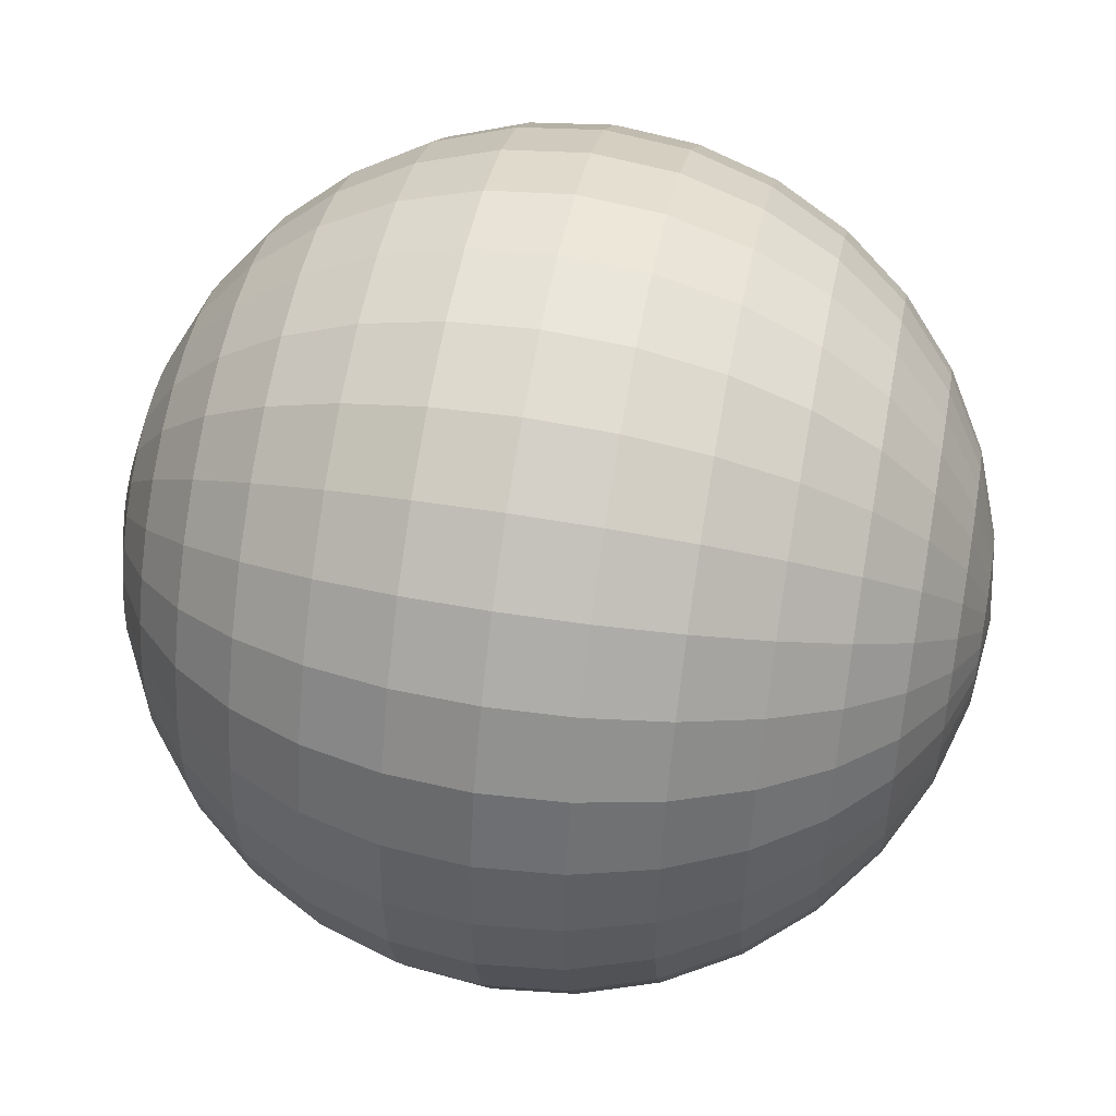
<metadata>
{"format":"obj","ext":"obj","renderer":"f3d","projection":"perspective","resolution":1024,"background":"white","views":[{"elev":51.6,"azim":100.6,"up":"+Z"}]}
</metadata>
<code>
o Sphere
v -0.01594 1.16 -0.1687
v -0.01594 1.103 -0.3563
v -0.01594 1.01 -0.5291
v -0.01594 0.8861 -0.6807
v -0.01594 0.7345 -0.805
v -0.01594 0.5616 -0.8975
v -0.01594 0.374 -0.9544
v -0.01594 0.179 -0.9736
v -0.01594 -0.01614 -0.9544
v -0.01594 -0.6525 -0.5291
v 0.02212 1.16 -0.1649
v 0.05872 1.103 -0.3489
v 0.09245 1.01 -0.5185
v 0.122 0.8861 -0.6671
v 0.1463 0.7345 -0.7891
v 0.1643 0.5616 -0.8797
v 0.1754 0.374 -0.9355
v 0.1792 0.179 -0.9544
v 0.1754 -0.01614 -0.9355
v 0.1643 -0.2037 -0.8797
v 0.1463 -0.3766 -0.7891
v 0.122 -0.5282 -0.6671
v 0.09245 -0.6525 -0.5185
v 0.05872 -0.7449 -0.3489
v 0.02212 -0.8018 -0.1649
v 0.05872 1.16 -0.1538
v 0.1305 1.103 -0.3271
v 0.1967 1.01 -0.4869
v 0.2547 0.8861 -0.6269
v 0.3023 0.7345 -0.7418
v 0.3376 0.5616 -0.8271
v 0.3594 0.374 -0.8797
v 0.3667 0.179 -0.8975
v 0.3594 -0.01614 -0.8797
v 0.3376 -0.2037 -0.8271
v 0.3023 -0.3766 -0.7418
v 0.2547 -0.5282 -0.6269
v 0.1967 -0.6525 -0.4869
v 0.1305 -0.7449 -0.3271
v 0.05872 -0.8018 -0.1538
v 0.09245 1.16 -0.1358
v 0.1967 1.103 -0.2918
v 0.2927 1.01 -0.4355
v 0.3769 0.8861 -0.5615
v 0.446 0.7345 -0.6649
v 0.4973 0.5616 -0.7418
v 0.529 0.374 -0.7891
v 0.5396 0.179 -0.805
v 0.529 -0.01614 -0.7891
v 0.4973 -0.2037 -0.7418
v 0.446 -0.3766 -0.6649
v 0.3769 -0.5282 -0.5615
v 0.2927 -0.6525 -0.4355
v 0.1967 -0.7449 -0.2918
v 0.09245 -0.8018 -0.1358
v 0.122 1.16 -0.1115
v 0.2547 1.103 -0.2442
v 0.3769 1.01 -0.3664
v 0.4841 0.8861 -0.4736
v 0.572 0.7345 -0.5615
v 0.6373 0.5616 -0.6269
v 0.6776 0.374 -0.6671
v 0.6912 0.179 -0.6807
v 0.6776 -0.01614 -0.6671
v 0.6373 -0.2037 -0.6269
v 0.572 -0.3766 -0.5615
v 0.4841 -0.5282 -0.4736
v 0.3769 -0.6525 -0.3664
v 0.2547 -0.7449 -0.2442
v 0.122 -0.8018 -0.1115
v 0.1463 1.16 -0.08196
v 0.3023 1.103 -0.1862
v 0.446 1.01 -0.2822
v 0.572 0.8861 -0.3664
v 0.6754 0.7345 -0.4355
v 0.7522 0.5616 -0.4869
v 0.7996 0.374 -0.5185
v 0.8155 0.179 -0.5291
v 0.7996 -0.01614 -0.5185
v 0.7522 -0.2037 -0.4869
v 0.6754 -0.3766 -0.4355
v 0.572 -0.5282 -0.3664
v 0.446 -0.6525 -0.2822
v 0.3023 -0.7449 -0.1862
v 0.1463 -0.8018 -0.08196
v 0.1643 1.16 -0.04823
v 0.3376 1.103 -0.12
v 0.4973 1.01 -0.1862
v 0.6373 0.8861 -0.2442
v 0.7522 0.7345 -0.2918
v 0.8376 0.5616 -0.3271
v 0.8902 0.374 -0.3489
v 0.9079 0.179 -0.3563
v 0.8902 -0.01614 -0.3489
v 0.8376 -0.2037 -0.3271
v 0.7522 -0.3766 -0.2918
v 0.6373 -0.5282 -0.2442
v 0.4973 -0.6525 -0.1862
v 0.3376 -0.7449 -0.12
v 0.1643 -0.8018 -0.04823
v 0.1754 1.16 -0.01164
v 0.3594 1.103 -0.04823
v 0.529 1.01 -0.08196
v 0.6776 0.8861 -0.1115
v 0.7996 0.7345 -0.1358
v 0.8902 0.5616 -0.1538
v 0.946 0.374 -0.1649
v 0.9648 0.179 -0.1687
v 0.946 -0.01614 -0.1649
v 0.8902 -0.2037 -0.1538
v 0.7996 -0.3766 -0.1358
v 0.6776 -0.5282 -0.1115
v 0.529 -0.6525 -0.08196
v 0.3594 -0.7449 -0.04823
v 0.1754 -0.8018 -0.01164
v 0.1792 1.16 0.02643
v 0.3667 1.103 0.02643
v 0.5396 1.01 0.02643
v 0.6912 0.8861 0.02643
v 0.8155 0.7345 0.02643
v 0.9079 0.5616 0.02642
v 0.9648 0.374 0.02643
v 0.9841 0.179 0.02643
v 0.9648 -0.01614 0.02643
v 0.9079 -0.2037 0.02642
v 0.8155 -0.3766 0.02643
v 0.6912 -0.5282 0.02643
v 0.5396 -0.6525 0.02643
v 0.3667 -0.7449 0.02643
v 0.1792 -0.8018 0.02643
v 0.1754 1.16 0.06449
v 0.3594 1.103 0.1011
v 0.529 1.01 0.1348
v 0.6776 0.8861 0.1644
v 0.7996 0.7345 0.1886
v 0.8902 0.5616 0.2067
v 0.946 0.374 0.2178
v 0.9648 0.179 0.2215
v 0.946 -0.01614 0.2178
v 0.8902 -0.2037 0.2067
v 0.7996 -0.3766 0.1886
v 0.6776 -0.5282 0.1644
v 0.529 -0.6525 0.1348
v 0.3594 -0.7449 0.1011
v 0.1754 -0.8018 0.06449
v 0.1643 1.16 0.1011
v 0.3376 1.103 0.1729
v 0.4973 1.01 0.239
v 0.6373 0.8861 0.297
v 0.7522 0.7345 0.3446
v 0.8376 0.5616 0.38
v 0.8902 0.374 0.4018
v 0.9079 0.179 0.4091
v 0.8902 -0.01614 0.4018
v 0.8376 -0.2037 0.38
v 0.7522 -0.3766 0.3446
v 0.6373 -0.5282 0.297
v 0.4973 -0.6525 0.239
v 0.3376 -0.7449 0.1729
v 0.1643 -0.8018 0.1011
v 0.1463 1.16 0.1348
v 0.3023 1.103 0.239
v 0.446 1.01 0.3351
v 0.572 0.8861 0.4193
v 0.6754 0.7345 0.4884
v 0.7522 0.5616 0.5397
v 0.7996 0.374 0.5713
v 0.8155 0.179 0.582
v 0.7996 -0.01614 0.5713
v 0.7522 -0.2037 0.5397
v 0.6754 -0.3766 0.4884
v 0.572 -0.5282 0.4193
v 0.446 -0.6525 0.3351
v 0.3023 -0.7449 0.239
v 0.1463 -0.8018 0.1348
v 0.122 1.16 0.1644
v 0.2547 1.103 0.297
v 0.3769 1.01 0.4193
v 0.4841 0.8861 0.5264
v 0.572 0.7345 0.6144
v 0.6373 0.5616 0.6797
v 0.6776 0.374 0.7199
v 0.6912 0.179 0.7335
v 0.6776 -0.01614 0.7199
v 0.6373 -0.2037 0.6797
v 0.572 -0.3766 0.6144
v 0.4841 -0.5282 0.5264
v 0.3769 -0.6525 0.4193
v 0.2547 -0.7449 0.297
v 0.122 -0.8018 0.1644
v 0.09245 1.16 0.1886
v 0.1967 1.103 0.3446
v 0.2927 1.01 0.4884
v 0.3769 0.8861 0.6144
v 0.446 0.7345 0.7178
v 0.4973 0.5616 0.7946
v 0.529 0.374 0.8419
v 0.5396 0.179 0.8579
v 0.529 -0.01614 0.8419
v 0.4973 -0.2037 0.7946
v 0.446 -0.3766 0.7178
v 0.3769 -0.5282 0.6144
v 0.2927 -0.6525 0.4884
v 0.1967 -0.7449 0.3446
v 0.09245 -0.8018 0.1886
v -0.01594 -0.821 0.02643
v 0.05872 1.16 0.2067
v 0.1305 1.103 0.38
v 0.1967 1.01 0.5397
v 0.2547 0.8861 0.6797
v 0.3023 0.7345 0.7946
v 0.3376 0.5616 0.88
v 0.3594 0.374 0.9326
v 0.3667 0.179 0.9503
v 0.3594 -0.01614 0.9326
v 0.3376 -0.2037 0.88
v 0.3023 -0.3766 0.7946
v 0.2547 -0.5282 0.6797
v 0.1967 -0.6525 0.5397
v 0.1305 -0.7449 0.38
v 0.05872 -0.8018 0.2067
v 0.02212 1.16 0.2178
v 0.05872 1.103 0.4018
v 0.09245 1.01 0.5713
v 0.122 0.8861 0.7199
v 0.1463 0.7345 0.8419
v 0.1643 0.5616 0.9326
v 0.1754 0.374 0.9884
v 0.1792 0.179 1.007
v 0.1754 -0.01614 0.9884
v 0.1643 -0.2037 0.9326
v 0.1463 -0.3766 0.8419
v 0.122 -0.5282 0.7199
v 0.09245 -0.6525 0.5713
v 0.05872 -0.7449 0.4018
v 0.02212 -0.8018 0.2178
v -0.01594 1.16 0.2215
v -0.01594 1.103 0.4091
v -0.01594 1.01 0.582
v -0.01594 0.8861 0.7335
v -0.01594 0.7345 0.8579
v -0.01594 0.5616 0.9503
v -0.01594 0.374 1.007
v -0.01594 0.179 1.026
v -0.01594 -0.01614 1.007
v -0.01594 -0.2037 0.9503
v -0.01594 -0.3766 0.8579
v -0.01594 -0.5282 0.7335
v -0.01594 -0.6525 0.582
v -0.01594 -0.7449 0.4091
v -0.01594 -0.8018 0.2215
v -0.054 1.16 0.2178
v -0.0906 1.103 0.4018
v -0.1243 1.01 0.5713
v -0.1539 0.8861 0.7199
v -0.1782 0.7345 0.8419
v -0.1962 0.5616 0.9326
v -0.2073 0.374 0.9884
v -0.211 0.179 1.007
v -0.2073 -0.01614 0.9884
v -0.1962 -0.2037 0.9326
v -0.1782 -0.3766 0.8419
v -0.1539 -0.5282 0.7199
v -0.1243 -0.6525 0.5713
v -0.0906 -0.7449 0.4018
v -0.054 -0.8018 0.2178
v -0.0906 1.16 0.2067
v -0.1624 1.103 0.38
v -0.2285 1.01 0.5397
v -0.2865 0.8861 0.6797
v -0.3341 0.7345 0.7946
v -0.3695 0.5616 0.88
v -0.3913 0.374 0.9326
v -0.3986 0.179 0.9503
v -0.3913 -0.01614 0.9326
v -0.3695 -0.2037 0.88
v -0.3341 -0.3766 0.7946
v -0.2865 -0.5282 0.6797
v -0.2285 -0.6525 0.5397
v -0.1624 -0.7449 0.38
v -0.0906 -0.8018 0.2067
v -0.1243 1.16 0.1886
v -0.2285 1.103 0.3446
v -0.3246 1.01 0.4884
v -0.4088 0.8861 0.6144
v -0.4779 0.7345 0.7178
v -0.5292 0.5616 0.7946
v -0.5608 0.374 0.8419
v -0.5715 0.179 0.8579
v -0.5608 -0.01614 0.8419
v -0.5292 -0.2037 0.7946
v -0.4779 -0.3766 0.7178
v -0.4088 -0.5282 0.6144
v -0.3246 -0.6525 0.4884
v -0.2285 -0.7449 0.3446
v -0.1243 -0.8018 0.1886
v -0.01594 1.179 0.02643
v -0.1539 1.16 0.1644
v -0.2865 1.103 0.297
v -0.4088 1.01 0.4193
v -0.5159 0.8861 0.5264
v -0.6039 0.7345 0.6144
v -0.6692 0.5616 0.6797
v -0.7095 0.374 0.7199
v -0.723 0.179 0.7335
v -0.7095 -0.01614 0.7199
v -0.6692 -0.2037 0.6797
v -0.6039 -0.3766 0.6144
v -0.5159 -0.5282 0.5264
v -0.4088 -0.6525 0.4193
v -0.2865 -0.7449 0.297
v -0.1539 -0.8018 0.1644
v -0.1782 1.16 0.1348
v -0.3341 1.103 0.239
v -0.4779 1.01 0.3351
v -0.6039 0.8861 0.4193
v -0.7073 0.7345 0.4884
v -0.7841 0.5616 0.5397
v -0.8314 0.374 0.5713
v -0.8474 0.179 0.582
v -0.8314 -0.01614 0.5713
v -0.7841 -0.2037 0.5397
v -0.7073 -0.3766 0.4884
v -0.6039 -0.5282 0.4193
v -0.4779 -0.6525 0.3351
v -0.3341 -0.7449 0.239
v -0.1782 -0.8018 0.1348
v -0.1962 1.16 0.1011
v -0.3695 1.103 0.1729
v -0.5292 1.01 0.239
v -0.6692 0.8861 0.297
v -0.7841 0.7345 0.3446
v -0.8695 0.5616 0.38
v -0.9221 0.374 0.4018
v -0.9398 0.179 0.4091
v -0.9221 -0.01614 0.4018
v -0.8695 -0.2037 0.38
v -0.7841 -0.3766 0.3446
v -0.6692 -0.5282 0.297
v -0.5292 -0.6525 0.239
v -0.3695 -0.7449 0.1729
v -0.1962 -0.8018 0.1011
v -0.2073 1.16 0.06449
v -0.3913 1.103 0.1011
v -0.5608 1.01 0.1348
v -0.7095 0.8861 0.1644
v -0.8314 0.7345 0.1886
v -0.9221 0.5616 0.2067
v -0.9779 0.374 0.2178
v -0.9967 0.179 0.2215
v -0.9779 -0.01614 0.2178
v -0.9221 -0.2037 0.2067
v -0.8314 -0.3766 0.1886
v -0.7095 -0.5282 0.1644
v -0.5608 -0.6525 0.1348
v -0.3913 -0.7449 0.1011
v -0.2073 -0.8018 0.06449
v -0.211 1.16 0.02643
v -0.3986 1.103 0.02642
v -0.5715 1.01 0.02642
v -0.723 0.8861 0.02642
v -0.8474 0.7345 0.02642
v -0.9398 0.5616 0.02643
v -0.9967 0.374 0.02642
v -1.016 0.179 0.02642
v -0.9967 -0.01614 0.02642
v -0.9398 -0.2037 0.02643
v -0.8474 -0.3766 0.02642
v -0.723 -0.5282 0.02642
v -0.5715 -0.6525 0.02642
v -0.3986 -0.7449 0.02642
v -0.211 -0.8018 0.02643
v -0.2073 1.16 -0.01164
v -0.3913 1.103 -0.04823
v -0.5608 1.01 -0.08196
v -0.7095 0.8861 -0.1115
v -0.8314 0.7345 -0.1358
v -0.9221 0.5616 -0.1538
v -0.9779 0.374 -0.1649
v -0.9967 0.179 -0.1687
v -0.9779 -0.01614 -0.1649
v -0.9221 -0.2037 -0.1538
v -0.8314 -0.3766 -0.1358
v -0.7095 -0.5282 -0.1115
v -0.5608 -0.6525 -0.08196
v -0.3913 -0.7449 -0.04823
v -0.2073 -0.8018 -0.01164
v -0.1962 1.16 -0.04823
v -0.3695 1.103 -0.12
v -0.5292 1.01 -0.1862
v -0.6692 0.8861 -0.2442
v -0.7841 0.7345 -0.2918
v -0.8695 0.5616 -0.3271
v -0.9221 0.374 -0.3489
v -0.9398 0.179 -0.3563
v -0.9221 -0.01614 -0.3489
v -0.8695 -0.2037 -0.3271
v -0.7841 -0.3766 -0.2918
v -0.6692 -0.5282 -0.2442
v -0.5292 -0.6525 -0.1862
v -0.3695 -0.7449 -0.12
v -0.1962 -0.8018 -0.04823
v -0.1782 1.16 -0.08196
v -0.3341 1.103 -0.1862
v -0.4779 1.01 -0.2822
v -0.6039 0.8861 -0.3664
v -0.7073 0.7345 -0.4355
v -0.7841 0.5616 -0.4869
v -0.8314 0.374 -0.5185
v -0.8474 0.179 -0.5291
v -0.8314 -0.01614 -0.5185
v -0.7841 -0.2037 -0.4869
v -0.7073 -0.3766 -0.4355
v -0.6039 -0.5282 -0.3664
v -0.4779 -0.6525 -0.2822
v -0.3341 -0.7449 -0.1862
v -0.1782 -0.8018 -0.08196
v -0.1539 1.16 -0.1115
v -0.2865 1.103 -0.2442
v -0.4088 1.01 -0.3664
v -0.5159 0.8861 -0.4736
v -0.6039 0.7345 -0.5615
v -0.6692 0.5616 -0.6269
v -0.7095 0.374 -0.6671
v -0.723 0.179 -0.6807
v -0.7095 -0.01614 -0.6671
v -0.6692 -0.2037 -0.6269
v -0.6039 -0.3766 -0.5615
v -0.5159 -0.5282 -0.4736
v -0.4088 -0.6525 -0.3664
v -0.2865 -0.7449 -0.2442
v -0.1539 -0.8018 -0.1115
v -0.1243 1.16 -0.1358
v -0.2285 1.103 -0.2918
v -0.3246 1.01 -0.4355
v -0.4088 0.8861 -0.5615
v -0.4779 0.7345 -0.6649
v -0.5292 0.5616 -0.7418
v -0.5608 0.374 -0.7891
v -0.5715 0.179 -0.805
v -0.5608 -0.01614 -0.7891
v -0.5292 -0.2037 -0.7418
v -0.4779 -0.3766 -0.6649
v -0.4088 -0.5282 -0.5615
v -0.3246 -0.6525 -0.4355
v -0.2285 -0.7449 -0.2918
v -0.1243 -0.8018 -0.1358
v -0.0906 1.16 -0.1538
v -0.1624 1.103 -0.3271
v -0.2285 1.01 -0.4869
v -0.2865 0.8861 -0.6269
v -0.3341 0.7345 -0.7418
v -0.3695 0.5616 -0.8271
v -0.3913 0.374 -0.8797
v -0.3986 0.179 -0.8975
v -0.3913 -0.01614 -0.8797
v -0.3695 -0.2037 -0.8271
v -0.3341 -0.3766 -0.7418
v -0.2865 -0.5282 -0.6269
v -0.2285 -0.6525 -0.4869
v -0.1624 -0.7449 -0.3271
v -0.0906 -0.8018 -0.1538
v -0.054 1.16 -0.1649
v -0.0906 1.103 -0.3489
v -0.1243 1.01 -0.5185
v -0.1539 0.8861 -0.6671
v -0.1782 0.7345 -0.7891
v -0.1962 0.5616 -0.8797
v -0.2073 0.374 -0.9355
v -0.211 0.179 -0.9544
v -0.2073 -0.01614 -0.9355
v -0.1962 -0.2037 -0.8797
v -0.1782 -0.3766 -0.7891
v -0.1539 -0.5282 -0.6671
v -0.1243 -0.6525 -0.5185
v -0.0906 -0.7449 -0.3489
v -0.054 -0.8018 -0.1649
v -0.01594 -0.2037 -0.8975
v -0.01594 -0.3766 -0.805
v -0.01594 -0.5282 -0.6807
v -0.01594 -0.7449 -0.3563
v -0.01594 -0.8018 -0.1687
f 9 8 18 19
f 2 1 11 12
f 478 9 19 20
f 3 2 12 13
f 479 478 20 21
f 4 3 13 14
f 480 479 21 22
f 5 4 14 15
f 10 480 22 23
f 6 5 15 16
f 481 10 23 24
f 7 6 16 17
f 482 481 24 25
f 8 7 17 18
f 1 297 11
f 206 482 25
f 18 17 32 33
f 11 297 26
f 206 25 40
f 19 18 33 34
f 12 11 26 27
f 20 19 34 35
f 13 12 27 28
f 21 20 35 36
f 14 13 28 29
f 22 21 36 37
f 15 14 29 30
f 23 22 37 38
f 16 15 30 31
f 24 23 38 39
f 17 16 31 32
f 25 24 39 40
f 37 36 51 52
f 30 29 44 45
f 38 37 52 53
f 31 30 45 46
f 39 38 53 54
f 32 31 46 47
f 40 39 54 55
f 33 32 47 48
f 26 297 41
f 206 40 55
f 34 33 48 49
f 27 26 41 42
f 35 34 49 50
f 28 27 42 43
f 36 35 50 51
f 29 28 43 44
f 41 297 56
f 206 55 70
f 49 48 63 64
f 42 41 56 57
f 50 49 64 65
f 43 42 57 58
f 51 50 65 66
f 44 43 58 59
f 52 51 66 67
f 45 44 59 60
f 53 52 67 68
f 46 45 60 61
f 54 53 68 69
f 47 46 61 62
f 55 54 69 70
f 48 47 62 63
f 60 59 74 75
f 68 67 82 83
f 61 60 75 76
f 69 68 83 84
f 62 61 76 77
f 70 69 84 85
f 63 62 77 78
f 56 297 71
f 206 70 85
f 64 63 78 79
f 57 56 71 72
f 65 64 79 80
f 58 57 72 73
f 66 65 80 81
f 59 58 73 74
f 67 66 81 82
f 79 78 93 94
f 72 71 86 87
f 80 79 94 95
f 73 72 87 88
f 81 80 95 96
f 74 73 88 89
f 82 81 96 97
f 75 74 89 90
f 83 82 97 98
f 76 75 90 91
f 84 83 98 99
f 77 76 91 92
f 85 84 99 100
f 78 77 92 93
f 71 297 86
f 206 85 100
f 98 97 112 113
f 91 90 105 106
f 99 98 113 114
f 92 91 106 107
f 100 99 114 115
f 93 92 107 108
f 86 297 101
f 206 100 115
f 94 93 108 109
f 87 86 101 102
f 95 94 109 110
f 88 87 102 103
f 96 95 110 111
f 89 88 103 104
f 97 96 111 112
f 90 89 104 105
f 110 109 124 125
f 103 102 117 118
f 111 110 125 126
f 104 103 118 119
f 112 111 126 127
f 105 104 119 120
f 113 112 127 128
f 106 105 120 121
f 114 113 128 129
f 107 106 121 122
f 115 114 129 130
f 108 107 122 123
f 101 297 116
f 206 115 130
f 109 108 123 124
f 102 101 116 117
f 129 128 143 144
f 122 121 136 137
f 130 129 144 145
f 123 122 137 138
f 116 297 131
f 206 130 145
f 124 123 138 139
f 117 116 131 132
f 125 124 139 140
f 118 117 132 133
f 126 125 140 141
f 119 118 133 134
f 127 126 141 142
f 120 119 134 135
f 128 127 142 143
f 121 120 135 136
f 133 132 147 148
f 141 140 155 156
f 134 133 148 149
f 142 141 156 157
f 135 134 149 150
f 143 142 157 158
f 136 135 150 151
f 144 143 158 159
f 137 136 151 152
f 145 144 159 160
f 138 137 152 153
f 131 297 146
f 206 145 160
f 139 138 153 154
f 132 131 146 147
f 140 139 154 155
f 152 151 166 167
f 160 159 174 175
f 153 152 167 168
f 146 297 161
f 206 160 175
f 154 153 168 169
f 147 146 161 162
f 155 154 169 170
f 148 147 162 163
f 156 155 170 171
f 149 148 163 164
f 157 156 171 172
f 150 149 164 165
f 158 157 172 173
f 151 150 165 166
f 159 158 173 174
f 171 170 185 186
f 164 163 178 179
f 172 171 186 187
f 165 164 179 180
f 173 172 187 188
f 166 165 180 181
f 174 173 188 189
f 167 166 181 182
f 175 174 189 190
f 168 167 182 183
f 161 297 176
f 206 175 190
f 169 168 183 184
f 162 161 176 177
f 170 169 184 185
f 163 162 177 178
f 190 189 204 205
f 183 182 197 198
f 176 297 191
f 206 190 205
f 184 183 198 199
f 177 176 191 192
f 185 184 199 200
f 178 177 192 193
f 186 185 200 201
f 179 178 193 194
f 187 186 201 202
f 180 179 194 195
f 188 187 202 203
f 181 180 195 196
f 189 188 203 204
f 182 181 196 197
f 194 193 209 210
f 202 201 217 218
f 195 194 210 211
f 203 202 218 219
f 196 195 211 212
f 204 203 219 220
f 197 196 212 213
f 205 204 220 221
f 198 197 213 214
f 191 297 207
f 206 205 221
f 199 198 214 215
f 192 191 207 208
f 200 199 215 216
f 193 192 208 209
f 201 200 216 217
f 214 213 228 229
f 207 297 222
f 206 221 236
f 215 214 229 230
f 208 207 222 223
f 216 215 230 231
f 209 208 223 224
f 217 216 231 232
f 210 209 224 225
f 218 217 232 233
f 211 210 225 226
f 219 218 233 234
f 212 211 226 227
f 220 219 234 235
f 213 212 227 228
f 221 220 235 236
f 233 232 247 248
f 226 225 240 241
f 234 233 248 249
f 227 226 241 242
f 235 234 249 250
f 228 227 242 243
f 236 235 250 251
f 229 228 243 244
f 222 297 237
f 206 236 251
f 230 229 244 245
f 223 222 237 238
f 231 230 245 246
f 224 223 238 239
f 232 231 246 247
f 225 224 239 240
f 206 251 266
f 245 244 259 260
f 238 237 252 253
f 246 245 260 261
f 239 238 253 254
f 247 246 261 262
f 240 239 254 255
f 248 247 262 263
f 241 240 255 256
f 249 248 263 264
f 242 241 256 257
f 250 249 264 265
f 243 242 257 258
f 251 250 265 266
f 244 243 258 259
f 237 297 252
f 264 263 278 279
f 257 256 271 272
f 265 264 279 280
f 258 257 272 273
f 266 265 280 281
f 259 258 273 274
f 252 297 267
f 206 266 281
f 260 259 274 275
f 253 252 267 268
f 261 260 275 276
f 254 253 268 269
f 262 261 276 277
f 255 254 269 270
f 263 262 277 278
f 256 255 270 271
f 268 267 282 283
f 276 275 290 291
f 269 268 283 284
f 277 276 291 292
f 270 269 284 285
f 278 277 292 293
f 271 270 285 286
f 279 278 293 294
f 272 271 286 287
f 280 279 294 295
f 273 272 287 288
f 281 280 295 296
f 274 273 288 289
f 267 297 282
f 206 281 296
f 275 274 289 290
f 287 286 302 303
f 295 294 310 311
f 288 287 303 304
f 296 295 311 312
f 289 288 304 305
f 282 297 298
f 206 296 312
f 290 289 305 306
f 283 282 298 299
f 291 290 306 307
f 284 283 299 300
f 292 291 307 308
f 285 284 300 301
f 293 292 308 309
f 286 285 301 302
f 294 293 309 310
f 307 306 321 322
f 300 299 314 315
f 308 307 322 323
f 301 300 315 316
f 309 308 323 324
f 302 301 316 317
f 310 309 324 325
f 303 302 317 318
f 311 310 325 326
f 304 303 318 319
f 312 311 326 327
f 305 304 319 320
f 298 297 313
f 206 312 327
f 306 305 320 321
f 299 298 313 314
f 326 325 340 341
f 319 318 333 334
f 327 326 341 342
f 320 319 334 335
f 313 297 328
f 206 327 342
f 321 320 335 336
f 314 313 328 329
f 322 321 336 337
f 315 314 329 330
f 323 322 337 338
f 316 315 330 331
f 324 323 338 339
f 317 316 331 332
f 325 324 339 340
f 318 317 332 333
f 330 329 344 345
f 338 337 352 353
f 331 330 345 346
f 339 338 353 354
f 332 331 346 347
f 340 339 354 355
f 333 332 347 348
f 341 340 355 356
f 334 333 348 349
f 342 341 356 357
f 335 334 349 350
f 328 297 343
f 206 342 357
f 336 335 350 351
f 329 328 343 344
f 337 336 351 352
f 349 348 363 364
f 357 356 371 372
f 350 349 364 365
f 343 297 358
f 206 357 372
f 351 350 365 366
f 344 343 358 359
f 352 351 366 367
f 345 344 359 360
f 353 352 367 368
f 346 345 360 361
f 354 353 368 369
f 347 346 361 362
f 355 354 369 370
f 348 347 362 363
f 356 355 370 371
f 368 367 382 383
f 361 360 375 376
f 369 368 383 384
f 362 361 376 377
f 370 369 384 385
f 363 362 377 378
f 371 370 385 386
f 364 363 378 379
f 372 371 386 387
f 365 364 379 380
f 358 297 373
f 206 372 387
f 366 365 380 381
f 359 358 373 374
f 367 366 381 382
f 360 359 374 375
f 387 386 401 402
f 380 379 394 395
f 373 297 388
f 206 387 402
f 381 380 395 396
f 374 373 388 389
f 382 381 396 397
f 375 374 389 390
f 383 382 397 398
f 376 375 390 391
f 384 383 398 399
f 377 376 391 392
f 385 384 399 400
f 378 377 392 393
f 386 385 400 401
f 379 378 393 394
f 399 398 413 414
f 392 391 406 407
f 400 399 414 415
f 393 392 407 408
f 401 400 415 416
f 394 393 408 409
f 402 401 416 417
f 395 394 409 410
f 388 297 403
f 206 402 417
f 396 395 410 411
f 389 388 403 404
f 397 396 411 412
f 390 389 404 405
f 398 397 412 413
f 391 390 405 406
f 403 297 418
f 206 417 432
f 411 410 425 426
f 404 403 418 419
f 412 411 426 427
f 405 404 419 420
f 413 412 427 428
f 406 405 420 421
f 414 413 428 429
f 407 406 421 422
f 415 414 429 430
f 408 407 422 423
f 416 415 430 431
f 409 408 423 424
f 417 416 431 432
f 410 409 424 425
f 422 421 436 437
f 430 429 444 445
f 423 422 437 438
f 431 430 445 446
f 424 423 438 439
f 432 431 446 447
f 425 424 439 440
f 418 297 433
f 206 432 447
f 426 425 440 441
f 419 418 433 434
f 427 426 441 442
f 420 419 434 435
f 428 427 442 443
f 421 420 435 436
f 429 428 443 444
f 441 440 455 456
f 434 433 448 449
f 442 441 456 457
f 435 434 449 450
f 443 442 457 458
f 436 435 450 451
f 444 443 458 459
f 437 436 451 452
f 445 444 459 460
f 438 437 452 453
f 446 445 460 461
f 439 438 453 454
f 447 446 461 462
f 440 439 454 455
f 433 297 448
f 206 447 462
f 460 459 474 475
f 453 452 467 468
f 461 460 475 476
f 454 453 468 469
f 462 461 476 477
f 455 454 469 470
f 448 297 463
f 206 462 477
f 456 455 470 471
f 449 448 463 464
f 457 456 471 472
f 450 449 464 465
f 458 457 472 473
f 451 450 465 466
f 459 458 473 474
f 452 451 466 467
f 464 463 1 2
f 472 471 9 478
f 465 464 2 3
f 473 472 478 479
f 466 465 3 4
f 474 473 479 480
f 467 466 4 5
f 475 474 480 10
f 468 467 5 6
f 476 475 10 481
f 469 468 6 7
f 477 476 481 482
f 470 469 7 8
f 463 297 1
f 206 477 482
f 471 470 8 9

</code>
